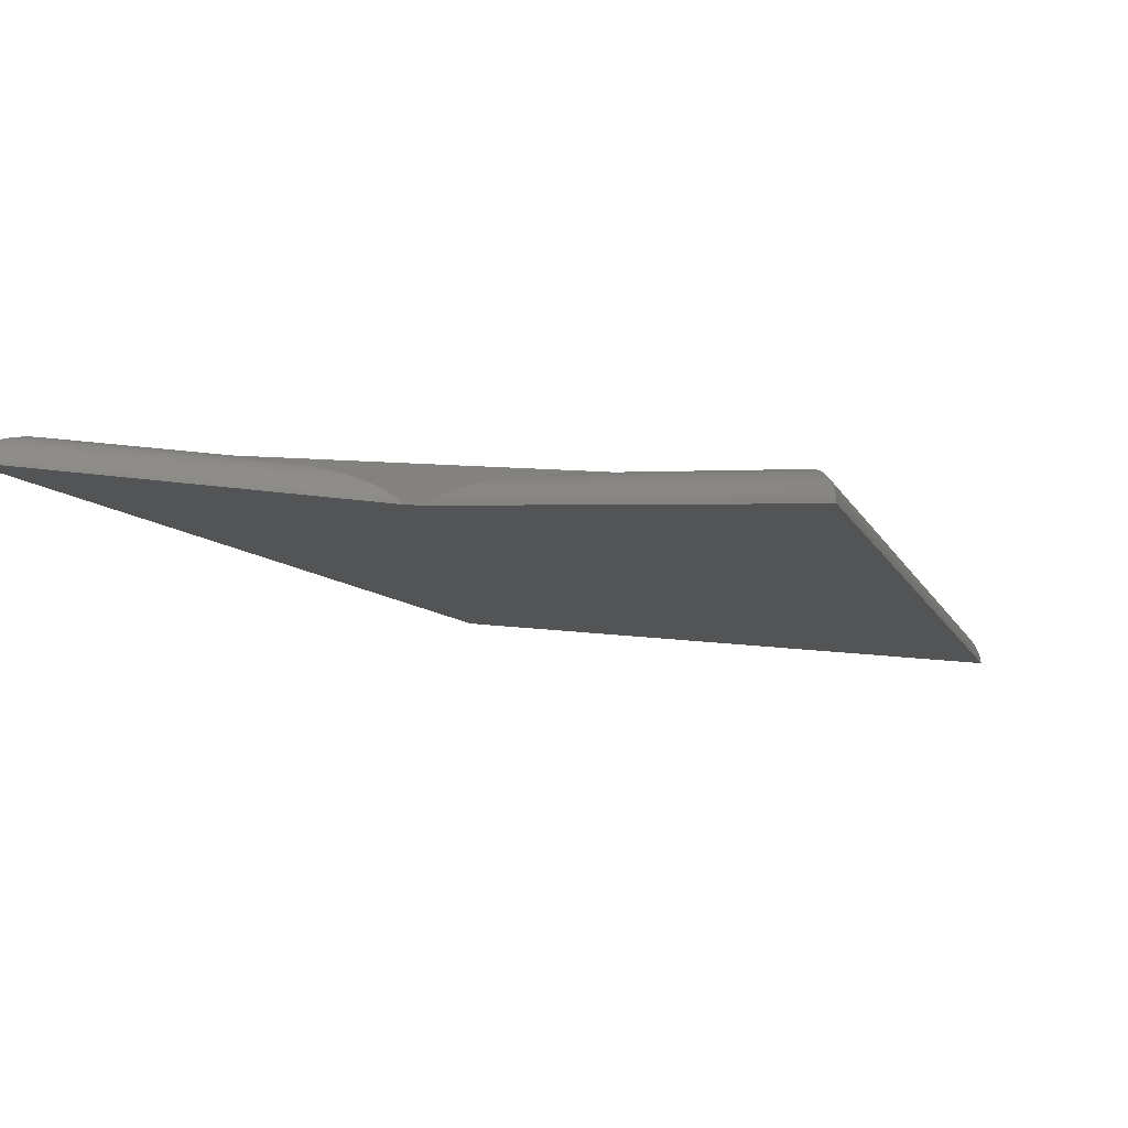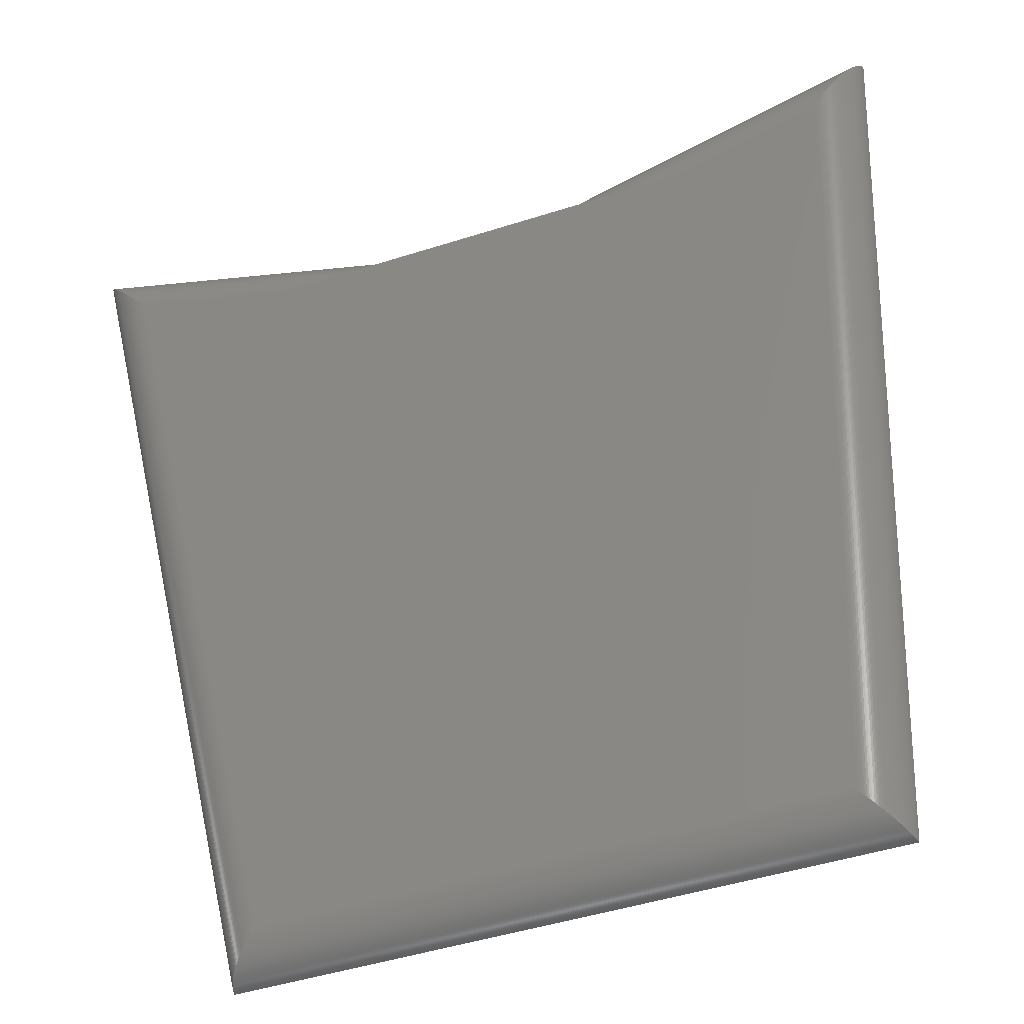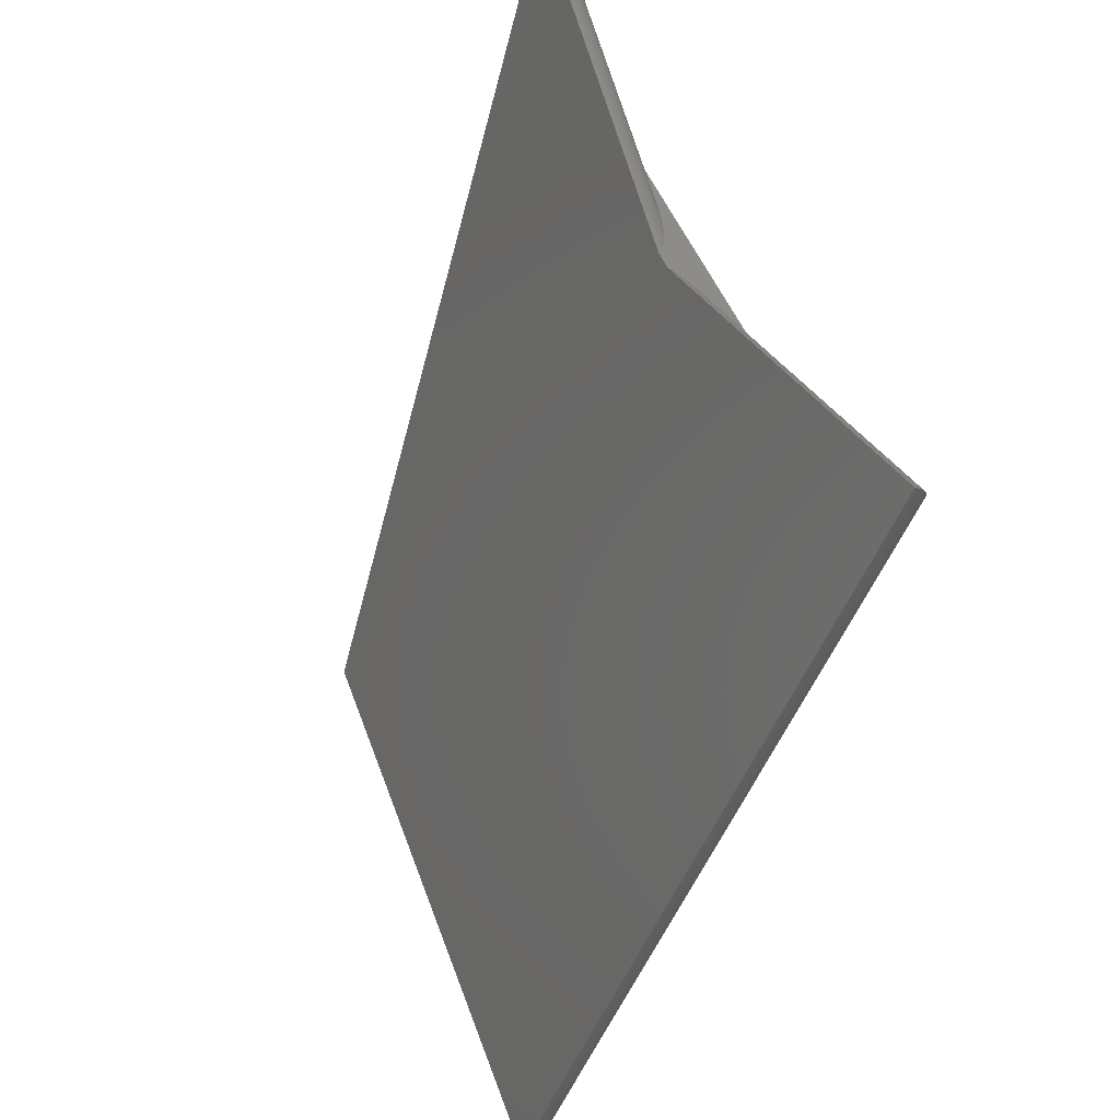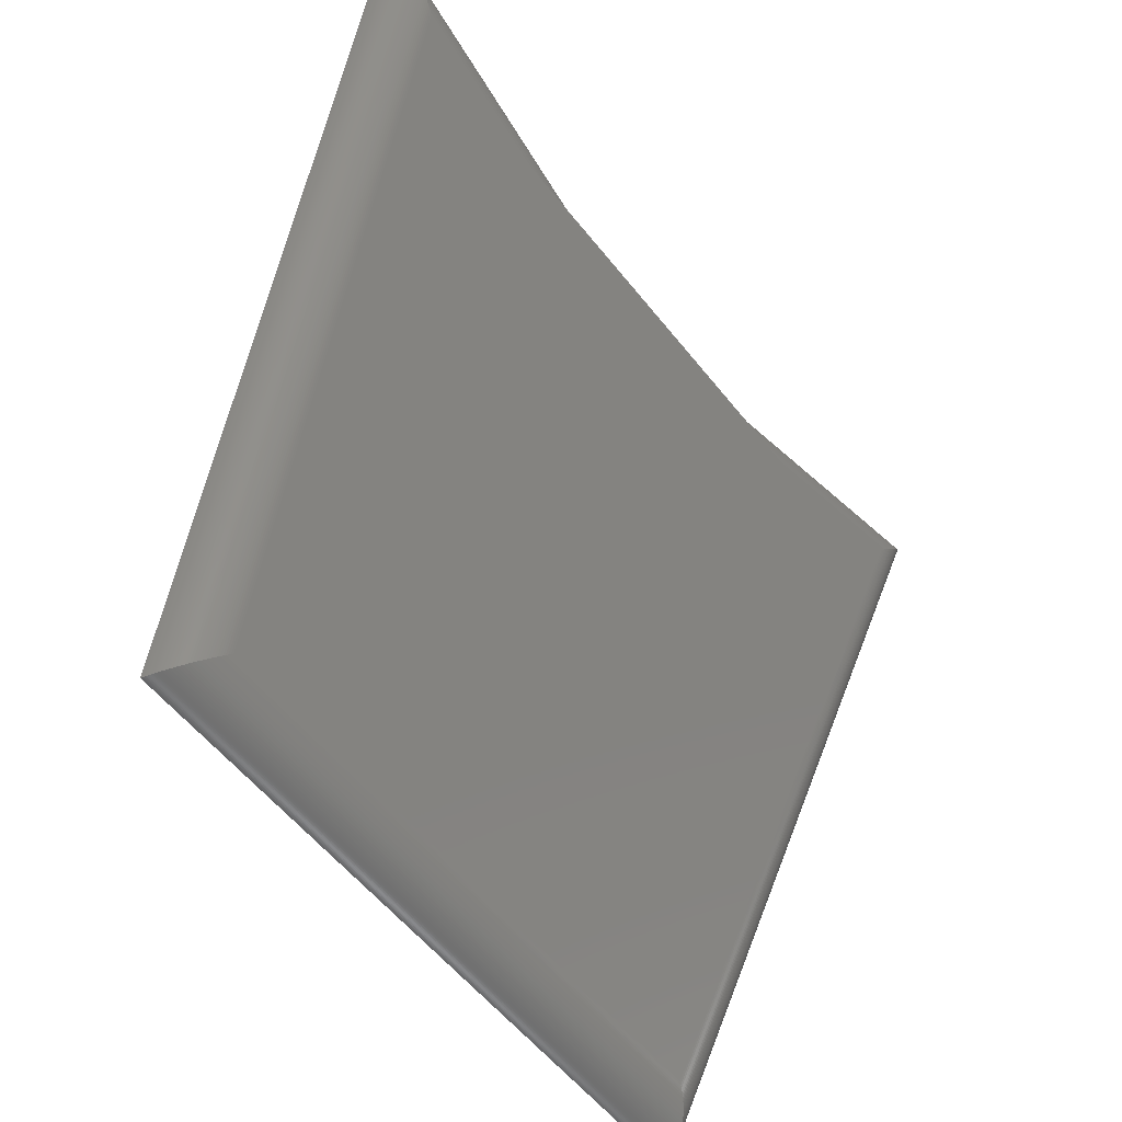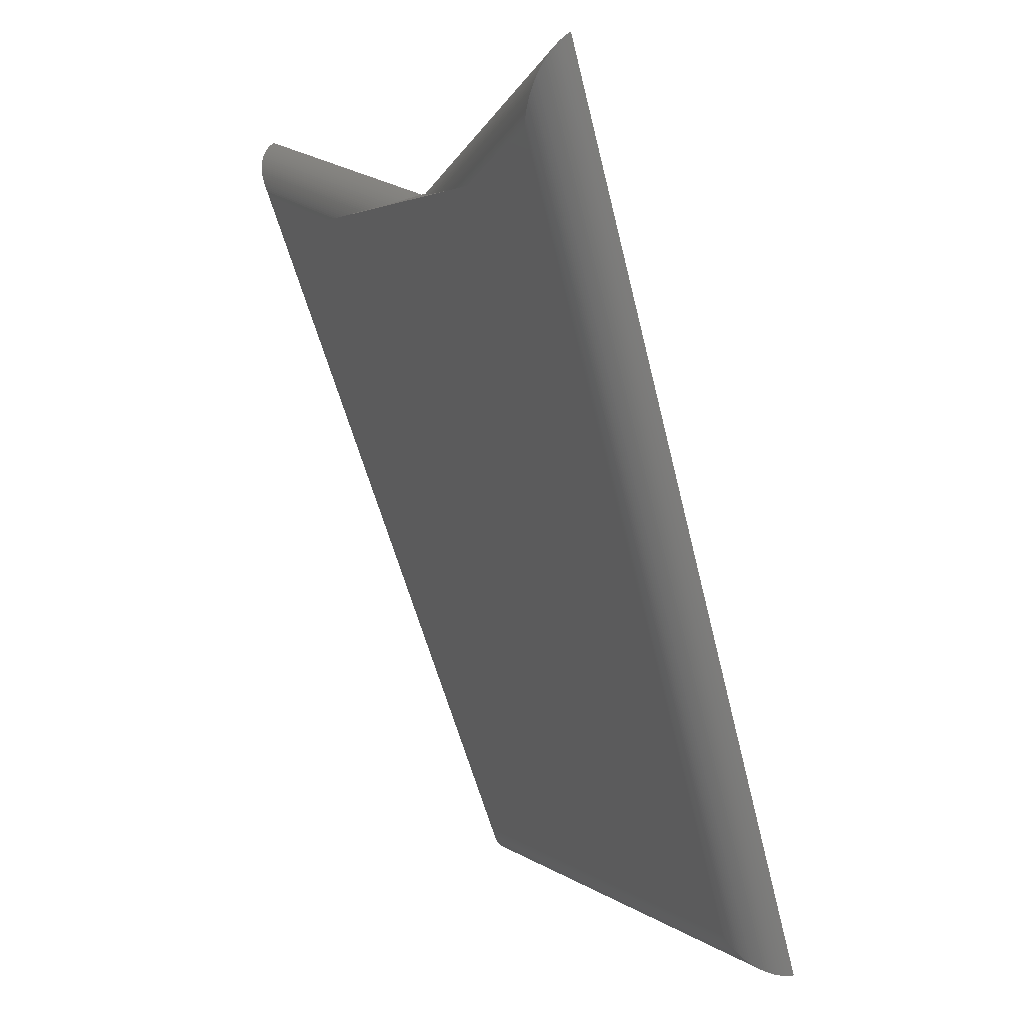
<metadata>
{"format":"stl","ext":"stl","renderer":"f3d","projection":"perspective","resolution":1024,"background":"white","views":[{"elev":7.5,"azim":-154.0,"up":"+Z"},{"elev":-47.6,"azim":19.8,"up":"+Y"},{"elev":41.8,"azim":-107.8,"up":"+Y"},{"elev":-55.3,"azim":-52.6,"up":"+Y"},{"elev":2.6,"azim":68.5,"up":"+Y"}]}
</metadata>
<code>
# stl→obj: 254 verts, 504 faces
v 1.026 46.45 42.9
v 0.9433 46.47 42.84
v -0.9433 46.47 42.84
v 0.8666 46.49 42.78
v -1.026 46.45 42.9
v 4.342 46.05 44.13
v 3.925 46.08 44.03
v 2.191 46.25 43.5
v 1.911 46.29 43.39
v 1.653 46.33 43.27
v 3.168 46.15 43.83
v 2.821 46.18 43.72
v 2.495 46.22 43.61
v 1.312 46.39 43.09
v 1.211 46.41 43.03
v 1.115 46.43 42.97
v 0.7322 46.53 42.65
v -0.7322 46.53 42.65
v 0.7635 46.52 42.69
v -0.7635 46.52 42.69
v 0.7963 46.51 42.72
v -0.7963 46.51 42.72
v -0.8306 46.5 42.75
v -0.8666 46.49 42.78
v 3.536 46.11 43.93
v 0.8306 46.5 42.75
v -1.115 46.43 42.97
v -1.211 46.41 43.03
v 4.761 46.02 44.22
v -1.312 46.39 43.09
v 5.214 45.99 44.31
v -1.42 46.37 43.15
v 5.669 45.96 44.39
v 1.534 46.35 43.21
v 1.42 46.37 43.15
v -1.534 46.35 43.21
v -1.653 46.33 43.27
v 6.156 45.94 44.47
v -1.911 46.29 43.39
v 6.643 45.91 44.54
v -2.191 46.25 43.5
v 7.165 45.89 44.62
v 7.688 45.87 44.68
v -2.495 46.22 43.61
v 8.212 45.85 44.74
v -2.821 46.18 43.72
v 8.77 45.83 44.8
v -3.168 46.15 43.83
v 9.328 45.82 44.85
v -3.536 46.11 43.93
v 9.887 45.8 44.89
v -3.934 46.08 44.03
v 10.47 45.79 44.94
v -4.334 46.05 44.13
v 11.06 45.78 44.97
v -4.769 46.02 44.22
v -5.206 45.99 44.31
v 11.65 45.77 45
v -5.677 45.96 44.39
v 12.24 45.76 45.03
v -6.148 45.94 44.47
v -6.657 45.91 44.55
v 12.84 45.75 45.04
v -7.166 45.89 44.62
v 13.45 45.75 45.06
v -7.676 45.87 44.68
v -8.223 45.85 44.74
v -9.898 45.8 44.9
v 14.05 45.74 45.07
v -9.319 45.82 44.85
v -8.77 45.83 44.8
v -14.05 45.74 45.07
v -14.66 45.74 45.07
v 14.66 45.74 45.07
v -10.48 45.79 44.94
v -11.06 45.78 44.97
v -11.64 45.77 45
v -12.24 45.76 45.03
v -12.85 45.75 45.04
v -13.45 45.75 45.06
v 28.11 51.58 45.59
v 28.01 51.45 45.66
v 27.91 51.31 45.73
v 27.8 51.17 45.79
v 27.69 51.02 45.84
v 27.57 50.87 45.89
v 27.45 50.71 45.93
v 27.33 50.55 45.97
v 27.2 50.39 46
v 27.07 50.23 46.02
v 26.93 50.07 46.04
v 26.79 49.9 46.06
v 26.65 49.73 46.06
v 26.5 49.56 46.07
v 26.35 49.39 46.06
v 26.2 49.22 46.05
v 26.05 49.04 46.03
v 25.89 48.87 46.01
v 25.74 48.7 45.98
v 25.58 48.53 45.95
v 25.42 48.36 45.91
v 25.26 48.19 45.86
v 25.1 48.02 45.81
v 28.15 51.65 45.56
v 28.2 51.71 45.52
v 28.24 51.78 45.48
v 28.28 51.84 45.44
v 28.32 51.9 45.4
v 28.36 51.96 45.35
v 28.4 52.02 45.31
v 28.44 52.07 45.26
v 28.74 52.63 44.64
v 28.47 52.13 45.22
v 28.5 52.18 45.17
v 28.53 52.23 45.12
v 28.56 52.28 45.07
v 28.59 52.33 45.02
v 28.62 52.38 44.97
v 28.64 52.43 44.92
v 28.67 52.47 44.86
v 28.69 52.51 44.81
v 28.71 52.56 44.75
v 28.73 52.6 44.7
v 18.96 1.307 30.63
v -18.96 1.307 30.63
v -25.1 48.02 45.81
v 21.15 -0.6851 28.72
v 21.07 -0.6348 28.85
v 20.99 -0.5791 28.97
v 20.91 -0.5182 29.09
v 20.82 -0.4522 29.21
v 20.73 -0.3811 29.33
v 20.64 -0.3052 29.44
v 20.54 -0.2245 29.55
v 20.44 -0.1392 29.65
v 20.33 -0.0494 29.76
v 20.23 0.04464 29.85
v 20.12 0.1428 29.95
v 20.01 0.2449 30.04
v 19.9 0.3507 30.12
v 19.79 0.46 30.2
v 19.67 0.5727 30.28
v 19.55 0.6886 30.35
v 19.44 0.8074 30.42
v 19.32 0.9289 30.48
v 19.2 1.053 30.53
v 19.08 1.179 30.58
v 21.19 -0.7082 28.66
v 21.22 -0.73 28.59
v 21.26 -0.7503 28.53
v 21.29 -0.7693 28.46
v 21.32 -0.7869 28.4
v 21.36 -0.803 28.33
v 21.39 -0.8178 28.26
v 21.42 -0.8311 28.2
v 21.44 -0.843 28.13
v 21.47 -0.8534 28.06
v 21.5 -0.8625 28
v 21.52 -0.87 27.93
v 21.55 -0.8762 27.86
v 21.57 -0.8809 27.79
v 21.59 -0.8841 27.73
v 21.61 -0.8859 27.66
v 21.63 -0.8862 27.59
v 21.65 -0.8851 27.52
v 21.66 -0.8825 27.45
v 21.68 -0.8785 27.39
v 21.69 -0.873 27.32
v 21.7 -0.866 27.25
v -19.08 1.179 30.58
v -19.2 1.053 30.53
v -19.32 0.9289 30.48
v -19.44 0.8074 30.42
v -19.55 0.6886 30.35
v -19.67 0.5727 30.28
v -19.79 0.46 30.2
v -19.9 0.3507 30.12
v -20.01 0.2449 30.04
v -20.12 0.1428 29.95
v -20.23 0.04464 29.85
v -20.33 -0.0494 29.76
v -20.44 -0.1392 29.65
v -20.54 -0.2245 29.55
v -20.64 -0.3052 29.44
v -20.73 -0.3811 29.33
v -20.82 -0.4522 29.21
v -20.91 -0.5182 29.09
v -20.99 -0.5791 28.97
v -21.07 -0.6348 28.85
v -21.15 -0.6851 28.72
v -21.19 -0.7082 28.66
v -21.22 -0.73 28.59
v -21.26 -0.7503 28.53
v -21.29 -0.7693 28.46
v -21.32 -0.7869 28.4
v -21.36 -0.803 28.33
v -21.39 -0.8178 28.26
v -21.42 -0.8311 28.2
v -21.44 -0.843 28.13
v -21.47 -0.8534 28.06
v -21.5 -0.8625 28
v -21.52 -0.87 27.93
v -21.55 -0.8762 27.86
v -21.57 -0.8809 27.79
v -21.59 -0.8841 27.73
v -21.61 -0.8859 27.66
v -21.63 -0.8862 27.59
v -21.68 -0.8785 27.39
v -21.66 -0.8825 27.45
v -21.65 -0.8851 27.52
v -21.7 -0.866 27.25
v -21.69 -0.873 27.32
v -28.74 52.63 44.64
v -28.01 51.45 45.66
v -27.91 51.31 45.73
v -27.8 51.17 45.79
v -27.69 51.02 45.84
v -27.57 50.87 45.89
v -27.45 50.71 45.93
v -27.33 50.55 45.97
v -27.2 50.39 46
v -27.07 50.23 46.02
v -26.93 50.07 46.04
v -26.79 49.9 46.06
v -26.65 49.73 46.06
v -26.5 49.56 46.07
v -26.35 49.39 46.06
v -26.2 49.22 46.05
v -26.05 49.04 46.03
v -25.89 48.87 46.01
v -25.74 48.7 45.98
v -25.58 48.53 45.95
v -25.42 48.36 45.91
v -25.26 48.19 45.86
v -28.11 51.58 45.59
v -28.15 51.65 45.56
v -28.2 51.71 45.52
v -28.24 51.78 45.48
v -28.28 51.84 45.44
v -28.32 51.9 45.4
v -28.36 51.96 45.35
v -28.4 52.02 45.31
v -28.44 52.07 45.26
v -28.47 52.13 45.22
v -28.5 52.18 45.17
v -28.53 52.23 45.12
v -28.56 52.28 45.07
v -28.59 52.33 45.02
v -28.62 52.38 44.97
v -28.64 52.43 44.92
v -28.67 52.47 44.86
v -28.69 52.51 44.81
v -28.71 52.56 44.75
v -28.73 52.6 44.7
f 1 2 3
f 2 4 3
f 5 6 7
f 8 9 3
f 9 10 3
f 11 12 3
f 12 13 3
f 3 13 8
f 14 15 3
f 15 16 3
f 3 16 1
f 17 18 19
f 18 20 19
f 19 20 21
f 22 23 4
f 23 24 4
f 4 24 3
f 5 7 3
f 7 25 3
f 3 25 11
f 22 4 20
f 4 26 20
f 20 26 21
f 5 27 6
f 27 28 6
f 6 28 29
f 28 30 29
f 29 30 31
f 30 32 31
f 31 32 33
f 10 34 3
f 34 35 3
f 3 35 14
f 32 36 33
f 36 37 33
f 33 37 38
f 37 39 38
f 38 39 40
f 39 41 40
f 40 41 42
f 42 41 43
f 41 44 43
f 43 44 45
f 44 46 45
f 45 46 47
f 46 48 47
f 47 48 49
f 48 50 49
f 49 50 51
f 50 52 51
f 51 52 53
f 52 54 53
f 53 54 55
f 54 56 55
f 56 57 55
f 55 57 58
f 57 59 58
f 58 59 60
f 59 61 60
f 61 62 60
f 60 62 63
f 62 64 63
f 63 64 65
f 64 66 65
f 65 66 67
f 68 69 70
f 69 65 70
f 70 65 71
f 65 67 71
f 72 73 74
f 68 75 69
f 75 76 69
f 69 76 77
f 77 78 69
f 78 79 69
f 69 79 74
f 79 80 74
f 74 80 72
f 12 11 81
f 11 25 81
f 81 25 82
f 25 7 82
f 82 7 83
f 7 6 83
f 83 6 84
f 6 29 84
f 84 29 85
f 29 31 85
f 85 31 86
f 31 33 86
f 86 33 87
f 33 38 87
f 87 38 88
f 38 40 88
f 88 40 89
f 40 42 89
f 89 42 90
f 42 43 90
f 90 43 91
f 43 45 91
f 91 45 92
f 45 47 92
f 92 47 93
f 47 49 93
f 93 49 94
f 49 51 94
f 94 51 95
f 51 53 95
f 95 53 96
f 53 55 96
f 96 55 97
f 55 58 97
f 97 58 98
f 58 60 98
f 98 60 99
f 60 63 99
f 99 63 100
f 63 65 100
f 100 65 101
f 65 69 101
f 101 69 102
f 69 74 102
f 102 74 103
f 81 104 12
f 104 105 12
f 12 105 13
f 105 106 13
f 106 107 13
f 13 107 8
f 107 108 8
f 108 109 8
f 8 109 9
f 109 110 9
f 110 111 9
f 9 111 10
f 17 19 112
f 19 21 112
f 112 21 26
f 111 113 10
f 113 114 10
f 10 114 34
f 114 115 34
f 34 115 35
f 115 116 35
f 35 116 14
f 116 117 14
f 14 117 15
f 117 118 15
f 15 118 16
f 118 119 16
f 16 119 1
f 119 120 1
f 1 120 2
f 120 121 2
f 2 121 4
f 121 122 4
f 4 122 26
f 122 123 26
f 26 123 112
f 124 103 74
f 124 74 125
f 74 73 125
f 125 73 126
f 81 82 127
f 82 83 127
f 127 83 128
f 83 84 128
f 128 84 129
f 84 85 129
f 129 85 130
f 85 86 130
f 130 86 131
f 86 87 131
f 131 87 132
f 87 88 132
f 132 88 133
f 88 89 133
f 133 89 134
f 89 90 134
f 134 90 135
f 90 91 135
f 135 91 136
f 91 92 136
f 136 92 137
f 92 93 137
f 137 93 138
f 93 94 138
f 138 94 139
f 94 95 139
f 139 95 140
f 95 96 140
f 140 96 141
f 96 97 141
f 141 97 142
f 97 98 142
f 142 98 143
f 98 99 143
f 143 99 144
f 99 100 144
f 144 100 145
f 100 101 145
f 145 101 146
f 101 102 146
f 146 102 147
f 102 103 147
f 147 103 124
f 127 148 81
f 148 149 81
f 81 149 104
f 149 150 104
f 104 150 105
f 150 151 105
f 105 151 106
f 151 152 106
f 106 152 107
f 152 153 107
f 107 153 108
f 153 154 108
f 108 154 109
f 154 155 109
f 109 155 110
f 155 156 110
f 110 156 111
f 156 157 111
f 111 157 113
f 157 158 113
f 113 158 114
f 158 159 114
f 114 159 115
f 159 160 115
f 115 160 116
f 160 161 116
f 116 161 117
f 161 162 117
f 117 162 118
f 162 163 118
f 118 163 119
f 163 164 119
f 119 164 120
f 164 165 120
f 120 165 121
f 165 166 121
f 121 166 122
f 166 167 122
f 122 167 123
f 167 168 123
f 123 168 112
f 168 169 112
f 124 125 170
f 124 170 147
f 170 171 147
f 147 171 146
f 171 172 146
f 146 172 145
f 172 173 145
f 145 173 144
f 173 174 144
f 144 174 143
f 174 175 143
f 143 175 142
f 175 176 142
f 142 176 141
f 176 177 141
f 141 177 140
f 177 178 140
f 140 178 139
f 178 179 139
f 139 179 138
f 179 180 138
f 138 180 137
f 180 181 137
f 137 181 136
f 181 182 136
f 136 182 135
f 182 183 135
f 135 183 134
f 183 184 134
f 134 184 133
f 184 185 133
f 133 185 132
f 185 186 132
f 132 186 131
f 186 187 131
f 131 187 130
f 187 188 130
f 130 188 129
f 188 189 129
f 129 189 128
f 189 190 128
f 128 190 127
f 127 190 148
f 190 191 148
f 148 191 149
f 191 192 149
f 192 193 149
f 149 193 150
f 193 194 150
f 150 194 151
f 151 194 152
f 194 195 152
f 152 195 153
f 195 196 153
f 153 196 154
f 196 197 154
f 154 197 155
f 197 198 155
f 198 199 155
f 155 199 156
f 199 200 156
f 156 200 157
f 157 200 158
f 200 201 158
f 158 201 159
f 201 202 159
f 159 202 160
f 202 203 160
f 160 203 161
f 203 204 161
f 204 205 161
f 161 205 162
f 205 206 162
f 162 206 163
f 163 206 164
f 206 207 164
f 164 207 165
f 208 166 209
f 166 165 209
f 209 165 210
f 165 207 210
f 211 169 212
f 169 168 212
f 212 168 208
f 168 167 208
f 208 167 166
f 211 213 18
f 211 18 169
f 18 17 169
f 169 17 112
f 214 189 215
f 189 188 215
f 215 188 216
f 188 187 216
f 216 187 217
f 187 186 217
f 217 186 218
f 186 185 218
f 218 185 219
f 185 184 219
f 219 184 220
f 184 183 220
f 220 183 221
f 183 182 221
f 221 182 222
f 182 181 222
f 222 181 223
f 181 180 223
f 223 180 224
f 180 179 224
f 224 179 225
f 179 178 225
f 225 178 226
f 178 177 226
f 226 177 227
f 177 176 227
f 227 176 228
f 176 175 228
f 228 175 229
f 175 174 229
f 229 174 230
f 174 173 230
f 230 173 231
f 173 172 231
f 231 172 232
f 172 171 232
f 232 171 233
f 171 170 233
f 233 170 234
f 170 125 234
f 234 125 126
f 193 192 235
f 192 191 235
f 235 191 214
f 191 190 214
f 214 190 189
f 235 236 193
f 236 237 193
f 193 237 194
f 237 195 194
f 237 238 195
f 238 239 195
f 195 239 196
f 239 197 196
f 239 240 197
f 240 241 197
f 197 241 198
f 241 199 198
f 241 242 199
f 242 243 199
f 199 243 200
f 243 201 200
f 243 244 201
f 244 245 201
f 201 245 202
f 245 246 202
f 202 246 203
f 246 247 203
f 203 247 204
f 247 248 204
f 204 248 205
f 248 249 205
f 205 249 206
f 249 250 206
f 206 250 207
f 250 251 207
f 207 251 210
f 251 252 210
f 210 252 209
f 252 253 209
f 209 253 208
f 253 254 208
f 208 254 212
f 254 213 212
f 212 213 211
f 20 18 213
f 126 73 234
f 73 72 234
f 234 72 233
f 72 80 233
f 233 80 232
f 80 79 232
f 232 79 231
f 79 78 231
f 231 78 230
f 78 77 230
f 230 77 229
f 77 76 229
f 229 76 228
f 76 75 228
f 228 75 227
f 75 68 227
f 227 68 226
f 68 70 226
f 226 70 225
f 70 71 225
f 225 71 224
f 71 67 224
f 224 67 223
f 67 66 223
f 223 66 222
f 66 64 222
f 222 64 221
f 64 62 221
f 221 62 220
f 62 61 220
f 220 61 219
f 61 59 219
f 219 59 218
f 59 57 218
f 218 57 217
f 57 56 217
f 56 54 217
f 217 54 216
f 54 52 216
f 216 52 215
f 52 50 215
f 215 50 214
f 50 48 214
f 214 48 235
f 235 48 236
f 48 46 236
f 236 46 237
f 237 46 238
f 46 44 238
f 238 44 239
f 239 44 240
f 44 41 240
f 240 41 241
f 241 41 242
f 41 39 242
f 242 39 243
f 243 39 244
f 39 37 244
f 244 37 245
f 32 247 246
f 245 37 246
f 37 36 246
f 246 36 32
f 28 249 248
f 247 32 248
f 32 30 248
f 248 30 28
f 5 251 250
f 249 28 250
f 28 27 250
f 250 27 5
f 24 253 252
f 251 5 252
f 5 3 252
f 252 3 24
f 253 24 254
f 24 23 254
f 254 23 213
f 23 22 213
f 213 22 20

</code>
